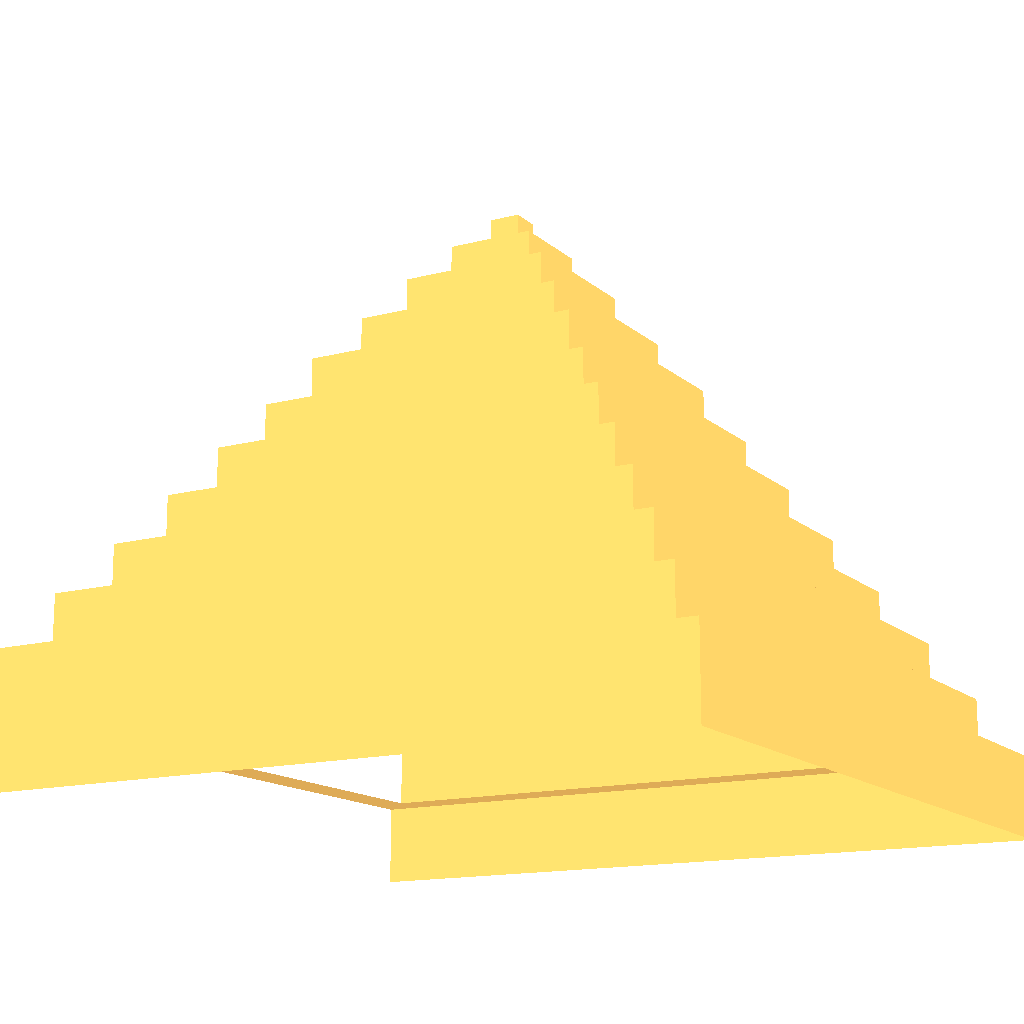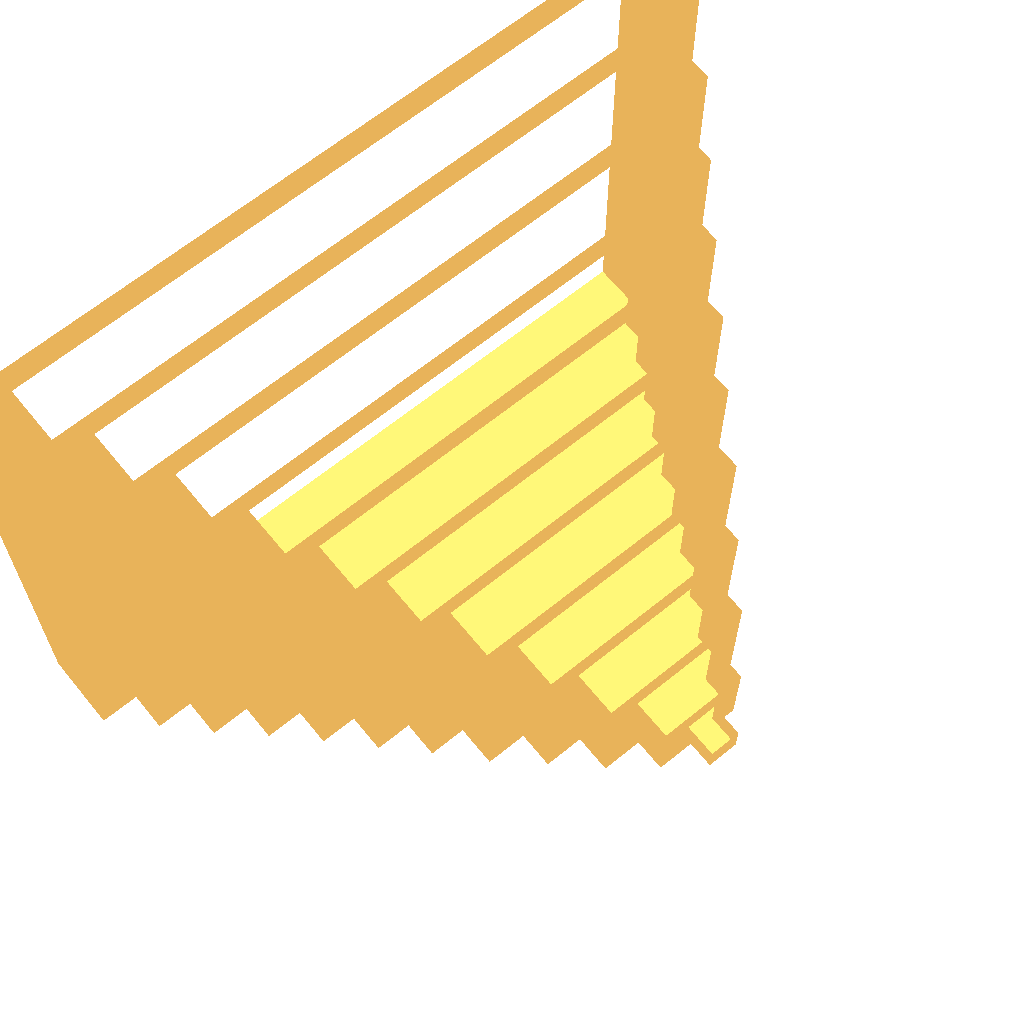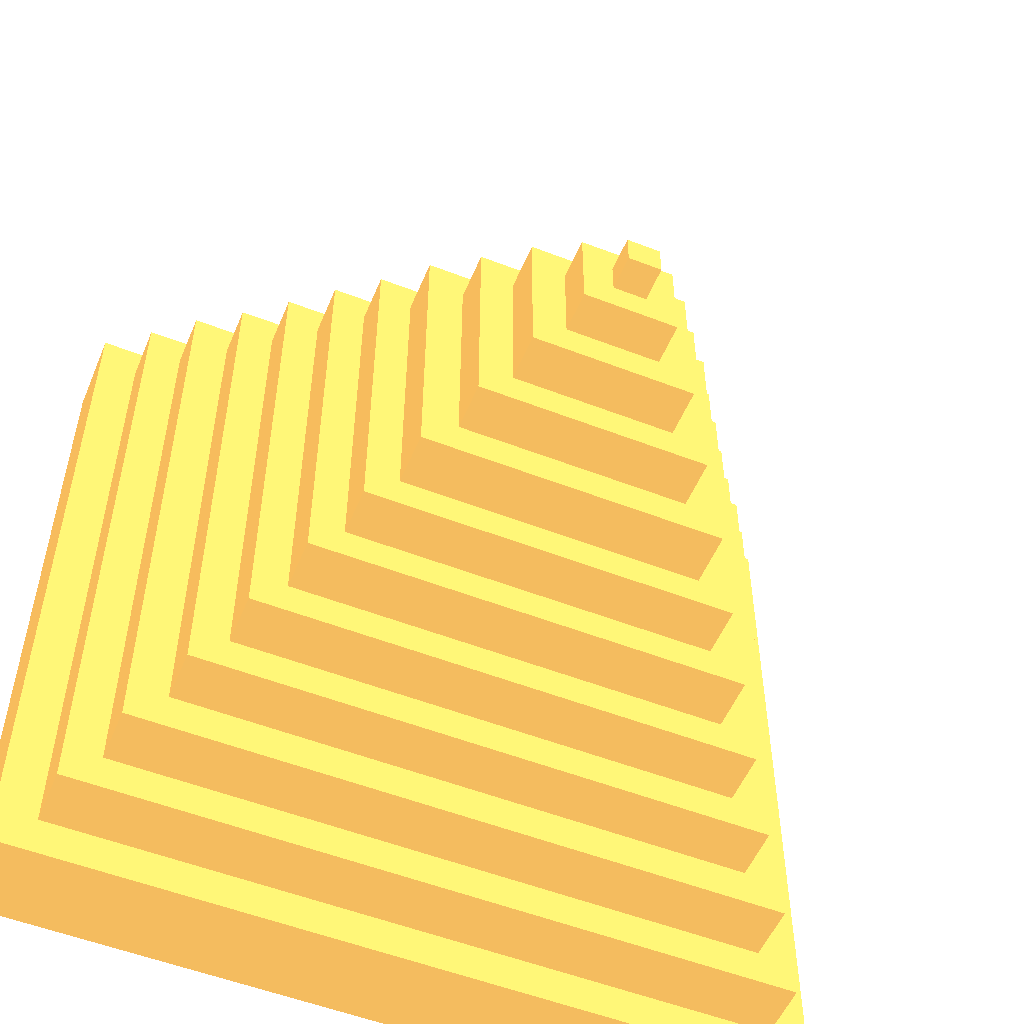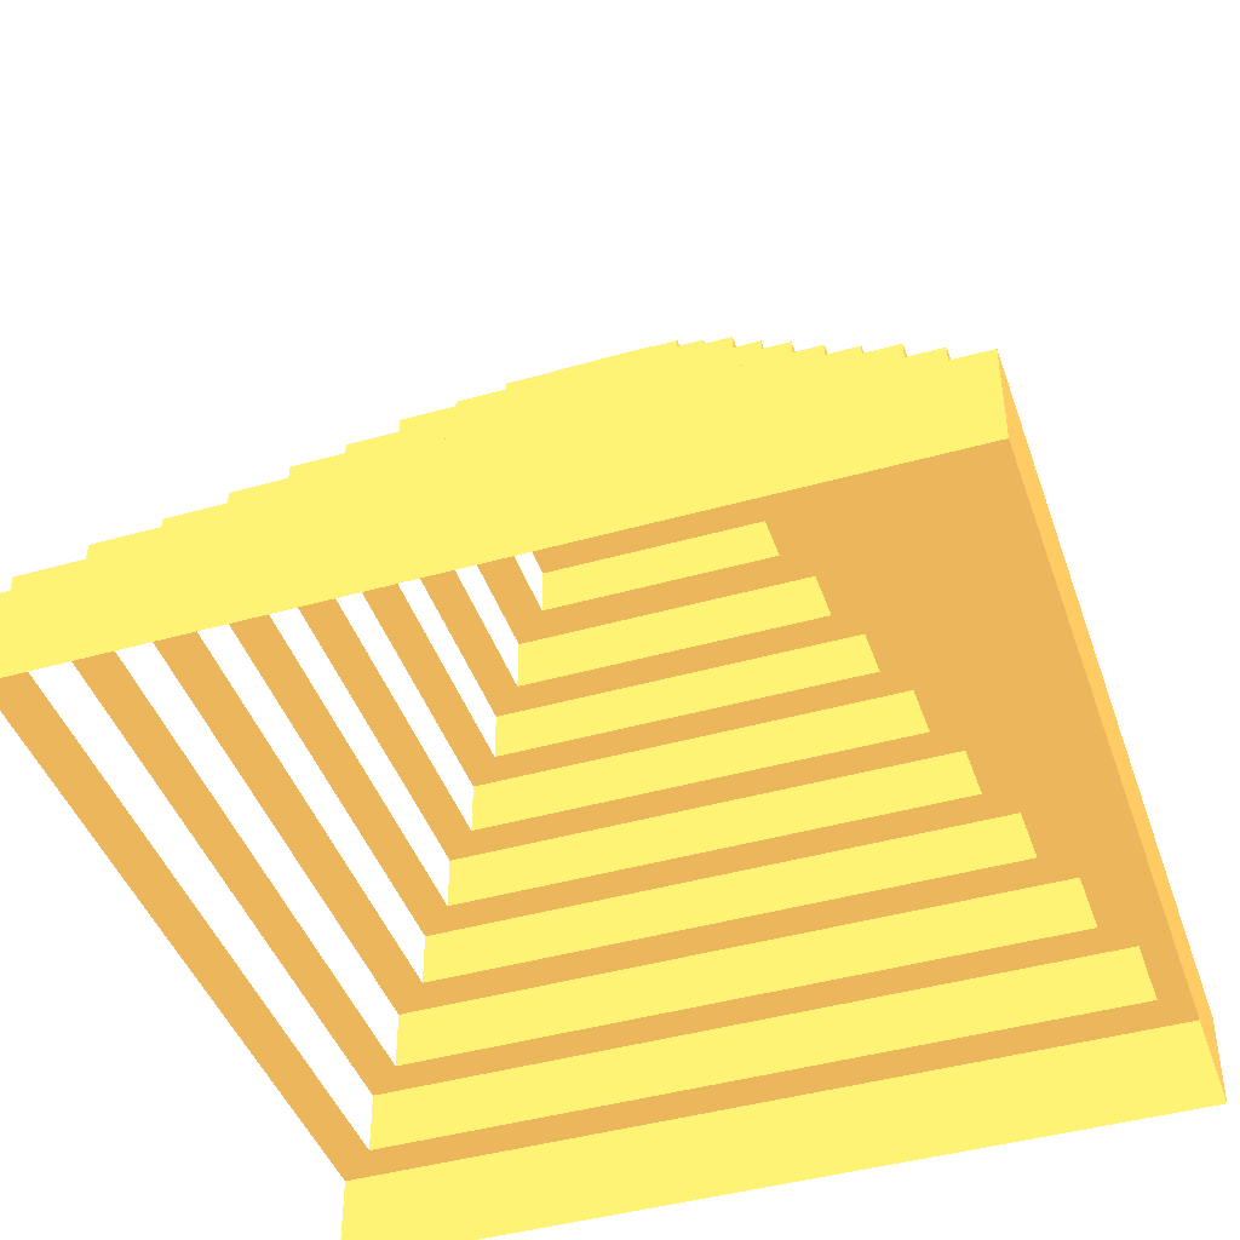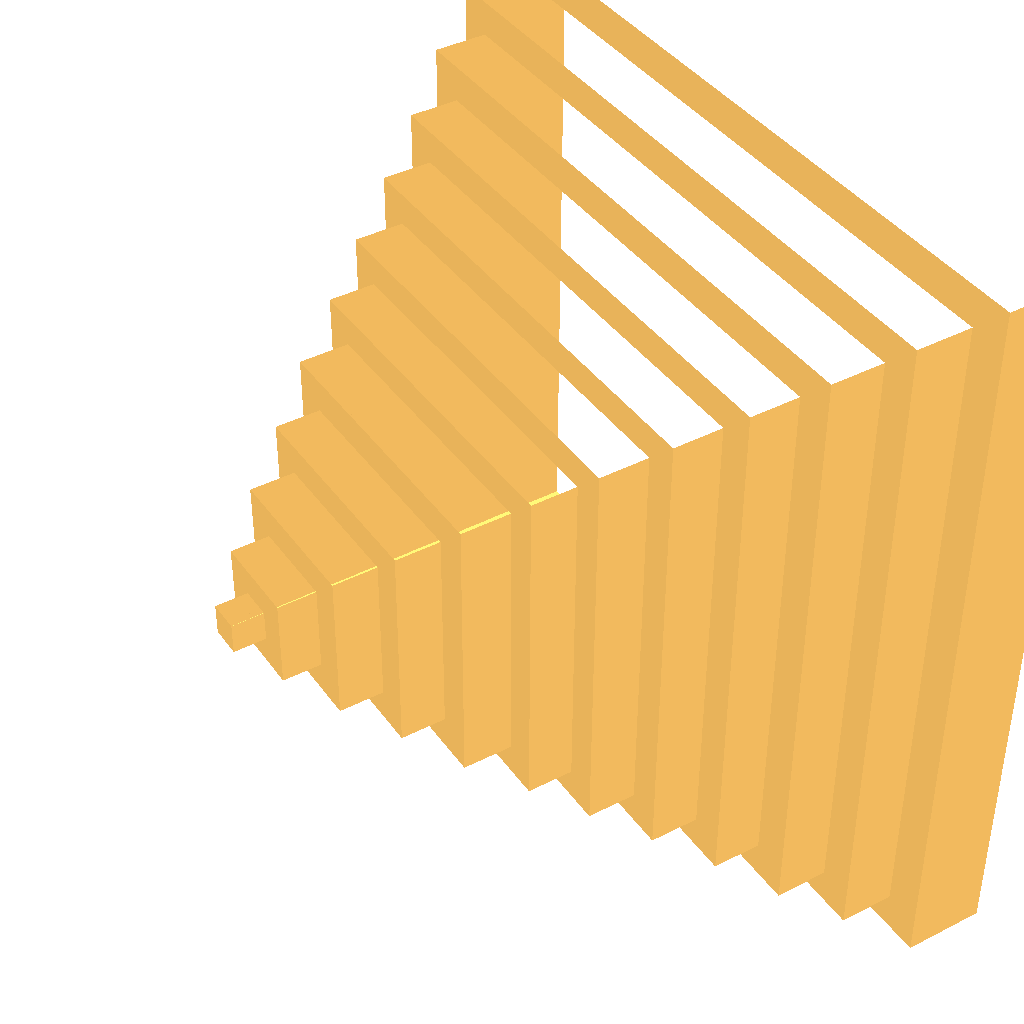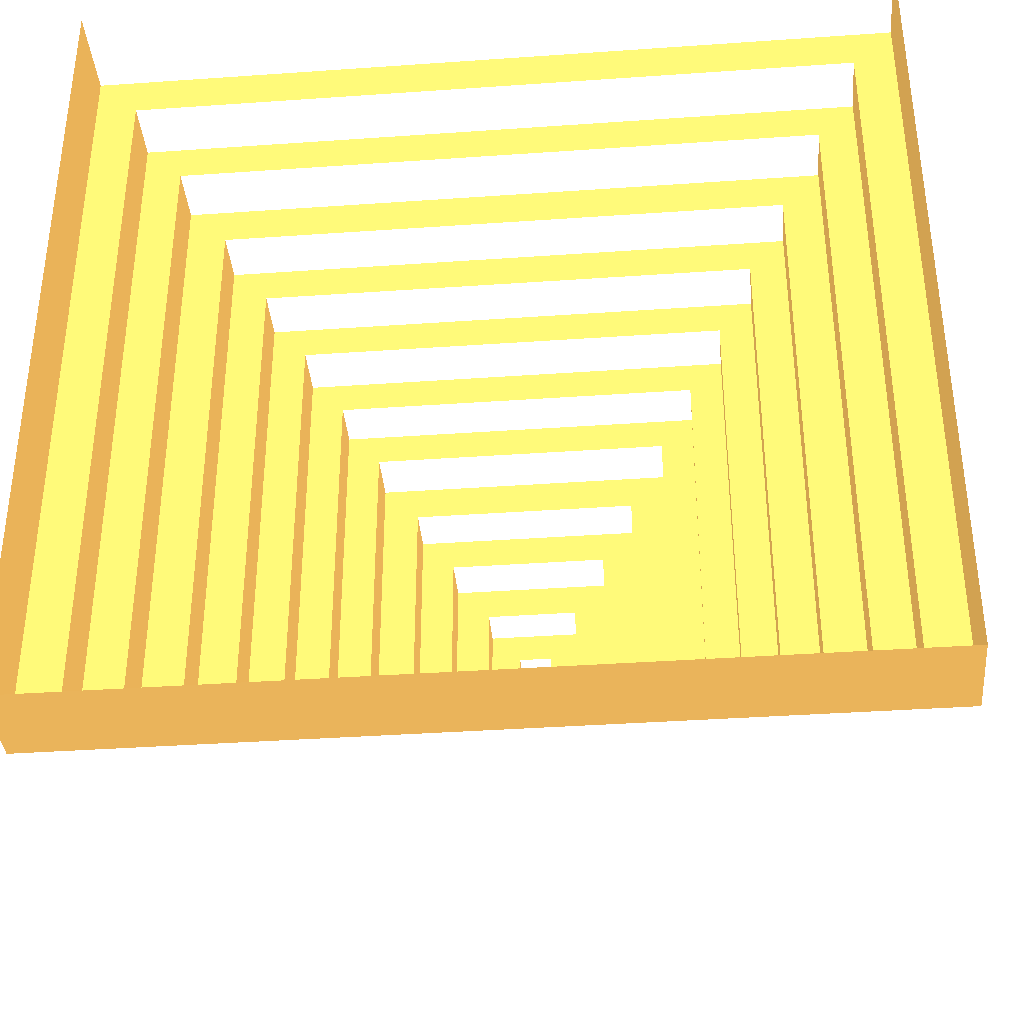
<metadata>
{"format":"obj","ext":"obj","renderer":"f3d","projection":"perspective","resolution":1024,"background":"white","views":[{"elev":-14.9,"azim":119.9,"up":"+Y"},{"elev":65.8,"azim":140.8,"up":"+Z"},{"elev":-53.6,"azim":157.5,"up":"+Z"},{"elev":-43.4,"azim":108.5,"up":"+Y"},{"elev":40.5,"azim":-122.1,"up":"+Z"},{"elev":-37.5,"azim":5.1,"up":"+Z"}]}
</metadata>
<code>
o pyramid.002
v -8.747 47.46 -8.761 0.6745 0.5176 0.2588
v -8.761 47.46 8.747 0.6745 0.5176 0.2588
v 8.761 47.46 -8.747 0.6745 0.5176 0.2588
v 8.747 47.46 8.761 0.6745 0.5176 0.2588
v -8.747 52.62 -8.761 0.6745 0.5176 0.2588
v -8.761 52.62 8.747 0.6745 0.5176 0.2588
v 8.761 52.62 -8.747 0.6745 0.5176 0.2588
v 8.747 52.62 8.761 0.6745 0.5176 0.2588
v -5.073 52.62 -5.081 0.6745 0.5176 0.2588
v -5.081 52.62 5.073 0.6745 0.5176 0.2588
v 5.081 52.62 -5.073 0.6745 0.5176 0.2588
v 5.073 52.62 5.081 0.6745 0.5176 0.2588
v -5.073 57.09 -5.081 0.6745 0.5176 0.2588
v -5.081 57.09 5.073 0.6745 0.5176 0.2588
v 5.081 57.09 -5.073 0.6745 0.5176 0.2588
v 5.073 57.09 5.081 0.6745 0.5176 0.2588
v -1.791 57.09 -1.793 0.6745 0.5176 0.2588
v -1.793 57.09 1.791 0.6745 0.5176 0.2588
v 1.793 57.09 -1.791 0.6745 0.5176 0.2588
v 1.791 57.09 1.793 0.6745 0.5176 0.2588
v -1.791 60.83 -1.793 0.6745 0.5176 0.2588
v -1.793 60.83 1.791 0.6745 0.5176 0.2588
v 1.793 60.83 -1.791 0.6745 0.5176 0.2588
v 1.791 60.83 1.793 0.6745 0.5176 0.2588
v -12.39 47.46 -12.41 0.6745 0.5176 0.2588
v -12.41 47.46 12.39 0.6745 0.5176 0.2588
v 12.41 47.46 -12.39 0.6745 0.5176 0.2588
v 12.39 47.46 12.41 0.6745 0.5176 0.2588
v -12.39 42.22 -12.41 0.6745 0.5176 0.2588
v -12.41 42.22 12.39 0.6745 0.5176 0.2588
v 12.41 42.22 -12.39 0.6745 0.5176 0.2588
v 12.39 42.22 12.41 0.6745 0.5176 0.2588
v -16.29 42.22 -16.32 0.6745 0.5176 0.2588
v -16.32 42.22 16.29 0.6745 0.5176 0.2588
v 16.32 42.22 -16.29 0.6745 0.5176 0.2588
v 16.29 42.22 16.32 0.6745 0.5176 0.2588
v -16.29 36.45 -16.32 0.6745 0.5176 0.2588
v -16.32 36.45 16.29 0.6745 0.5176 0.2588
v 16.32 36.45 -16.29 0.6745 0.5176 0.2588
v 16.29 36.45 16.32 0.6745 0.5176 0.2588
v -19.89 36.45 -19.92 0.6745 0.5176 0.2588
v -19.92 36.45 19.89 0.6745 0.5176 0.2588
v 19.92 36.45 -19.89 0.6745 0.5176 0.2588
v 19.89 36.45 19.92 0.6745 0.5176 0.2588
v -19.89 31.08 -19.92 0.6745 0.5176 0.2588
v -19.92 31.08 19.89 0.6745 0.5176 0.2588
v 19.92 31.08 -19.89 0.6745 0.5176 0.2588
v 19.89 31.08 19.92 0.6745 0.5176 0.2588
v -23.52 31.08 -23.56 0.6745 0.5176 0.2588
v -23.56 31.08 23.52 0.6745 0.5176 0.2588
v 23.56 31.08 -23.52 0.6745 0.5176 0.2588
v 23.52 31.08 23.56 0.6745 0.5176 0.2588
v -23.52 25.31 -23.56 0.6745 0.5176 0.2588
v -23.56 25.31 23.52 0.6745 0.5176 0.2588
v 23.56 25.31 -23.52 0.6745 0.5176 0.2588
v 23.52 25.31 23.56 0.6745 0.5176 0.2588
v -27.26 25.31 -27.3 0.6745 0.5176 0.2588
v -27.3 25.31 27.26 0.6745 0.5176 0.2588
v 27.3 25.31 -27.26 0.6745 0.5176 0.2588
v 27.26 25.31 27.3 0.6745 0.5176 0.2588
v -27.26 19.52 -27.3 0.6745 0.5176 0.2588
v -27.3 19.52 27.26 0.6745 0.5176 0.2588
v 27.3 19.52 -27.26 0.6745 0.5176 0.2588
v 27.26 19.52 27.3 0.6745 0.5176 0.2588
v -31.17 19.52 -31.22 0.6745 0.5176 0.2588
v -31.22 19.52 31.17 0.6745 0.5176 0.2588
v 31.22 19.52 -31.17 0.6745 0.5176 0.2588
v 31.17 19.52 31.22 0.6745 0.5176 0.2588
v -31.17 13.72 -31.22 0.6745 0.5176 0.2588
v -31.22 13.72 31.17 0.6745 0.5176 0.2588
v 31.22 13.72 -31.17 0.6745 0.5176 0.2588
v 31.17 13.72 31.22 0.6745 0.5176 0.2588
v -35.39 13.72 -35.45 0.6745 0.5176 0.2588
v -35.45 13.72 35.39 0.6745 0.5176 0.2588
v 35.45 13.72 -35.39 0.6745 0.5176 0.2588
v 35.39 13.72 35.45 0.6745 0.5176 0.2588
v -35.39 7.462 -35.45 0.6745 0.5176 0.2588
v -35.45 7.462 35.39 0.6745 0.5176 0.2588
v 35.45 7.462 -35.39 0.6745 0.5176 0.2588
v 35.39 7.462 35.45 0.6745 0.5176 0.2588
v -39.43 7.462 -39.5 0.6745 0.5176 0.2588
v -39.5 7.462 39.43 0.6745 0.5176 0.2588
v 39.5 7.462 -39.43 0.6745 0.5176 0.2588
v 39.43 7.462 39.5 0.6745 0.5176 0.2588
v -39.43 0.971 -39.5 0.6745 0.5176 0.2588
v -39.5 0.971 39.43 0.6745 0.5176 0.2588
v 39.5 0.971 -39.43 0.6745 0.5176 0.2588
v 39.43 0.971 39.5 0.6745 0.5176 0.2588
v -43.81 0.971 -43.88 0.6745 0.5176 0.2588
v -43.88 0.971 43.81 0.6745 0.5176 0.2588
v 43.88 0.971 -43.81 0.6745 0.5176 0.2588
v 43.81 0.971 43.88 0.6745 0.5176 0.2588
v -43.81 -8.629 -43.88 0.6745 0.5176 0.2588
v -43.88 -8.629 43.81 0.6745 0.5176 0.2588
v 43.88 -8.629 -43.81 0.6745 0.5176 0.2588
v 43.81 -8.629 43.88 0.6745 0.5176 0.2588
f 3 8 4
f 2 5 1
f 1 7 3
f 5 10 9
f 8 10 6
f 7 9 11
f 7 12 8
f 9 15 11
f 11 16 12
f 10 13 9
f 15 20 16
f 14 17 13
f 16 18 14
f 13 19 15
f 17 23 19
f 19 24 20
f 18 21 17
f 4 27 3
f 1 26 2
f 2 28 4
f 3 25 1
f 28 31 27
f 25 30 26
f 27 29 25
f 30 36 32
f 31 33 29
f 32 35 31
f 29 34 30
f 35 37 33
f 36 39 35
f 33 38 34
f 37 42 38
f 38 44 40
f 39 41 37
f 40 43 39
f 43 45 41
f 44 47 43
f 41 46 42
f 48 51 47
f 45 50 46
f 46 52 48
f 47 49 45
f 51 53 49
f 52 55 51
f 49 54 50
f 56 59 55
f 53 58 54
f 56 58 60
f 55 57 53
f 59 61 57
f 60 63 59
f 57 62 58
f 63 65 61
f 64 67 63
f 61 66 62
f 62 68 64
f 68 71 67
f 65 70 66
f 67 69 65
f 70 76 72
f 71 73 69
f 71 76 75
f 69 74 70
f 76 79 75
f 73 78 74
f 75 77 73
f 77 82 78
f 78 84 80
f 79 81 77
f 80 83 79
f 83 85 81
f 84 87 83
f 81 86 82
f 21 24 23
f 87 92 91
f 85 90 86
f 86 92 88
f 87 89 85
f 91 93 89
f 92 95 91
f 89 94 90
f 3 7 8
f 2 6 5
f 1 5 7
f 5 6 10
f 8 12 10
f 7 5 9
f 7 11 12
f 9 13 15
f 11 15 16
f 10 14 13
f 15 19 20
f 14 18 17
f 16 20 18
f 13 17 19
f 17 21 23
f 19 23 24
f 18 22 21
f 4 28 27
f 1 25 26
f 2 26 28
f 3 27 25
f 28 32 31
f 25 29 30
f 27 31 29
f 30 34 36
f 31 35 33
f 32 36 35
f 29 33 34
f 35 39 37
f 36 40 39
f 33 37 38
f 37 41 42
f 38 42 44
f 39 43 41
f 40 44 43
f 43 47 45
f 44 48 47
f 41 45 46
f 48 52 51
f 45 49 50
f 46 50 52
f 47 51 49
f 51 55 53
f 52 56 55
f 49 53 54
f 56 60 59
f 53 57 58
f 56 54 58
f 55 59 57
f 59 63 61
f 60 64 63
f 57 61 62
f 63 67 65
f 64 68 67
f 61 65 66
f 62 66 68
f 68 72 71
f 65 69 70
f 67 71 69
f 70 74 76
f 71 75 73
f 71 72 76
f 69 73 74
f 76 80 79
f 73 77 78
f 75 79 77
f 77 81 82
f 78 82 84
f 79 83 81
f 80 84 83
f 83 87 85
f 84 88 87
f 81 85 86
f 21 22 24
f 87 88 92
f 85 89 90
f 86 90 92
f 87 91 89
f 91 95 93
f 92 96 95
f 89 93 94

</code>
